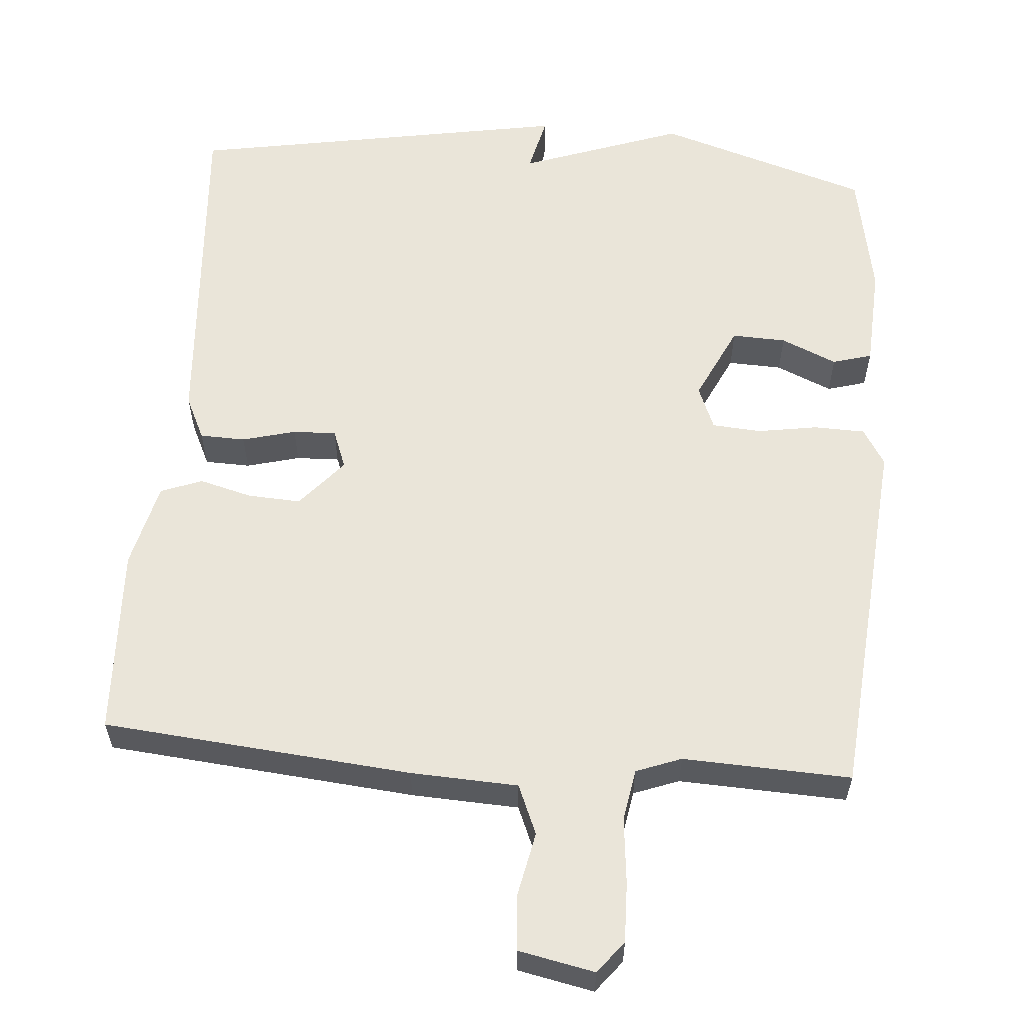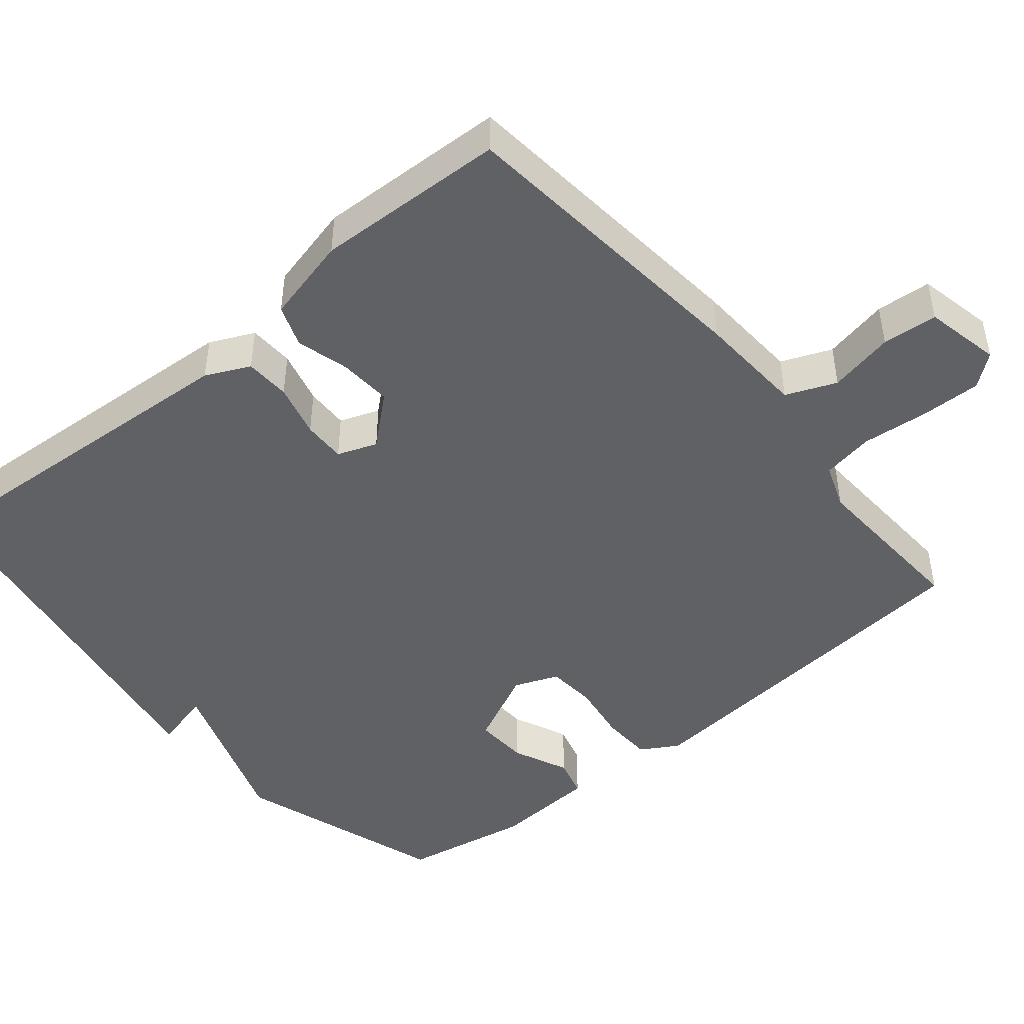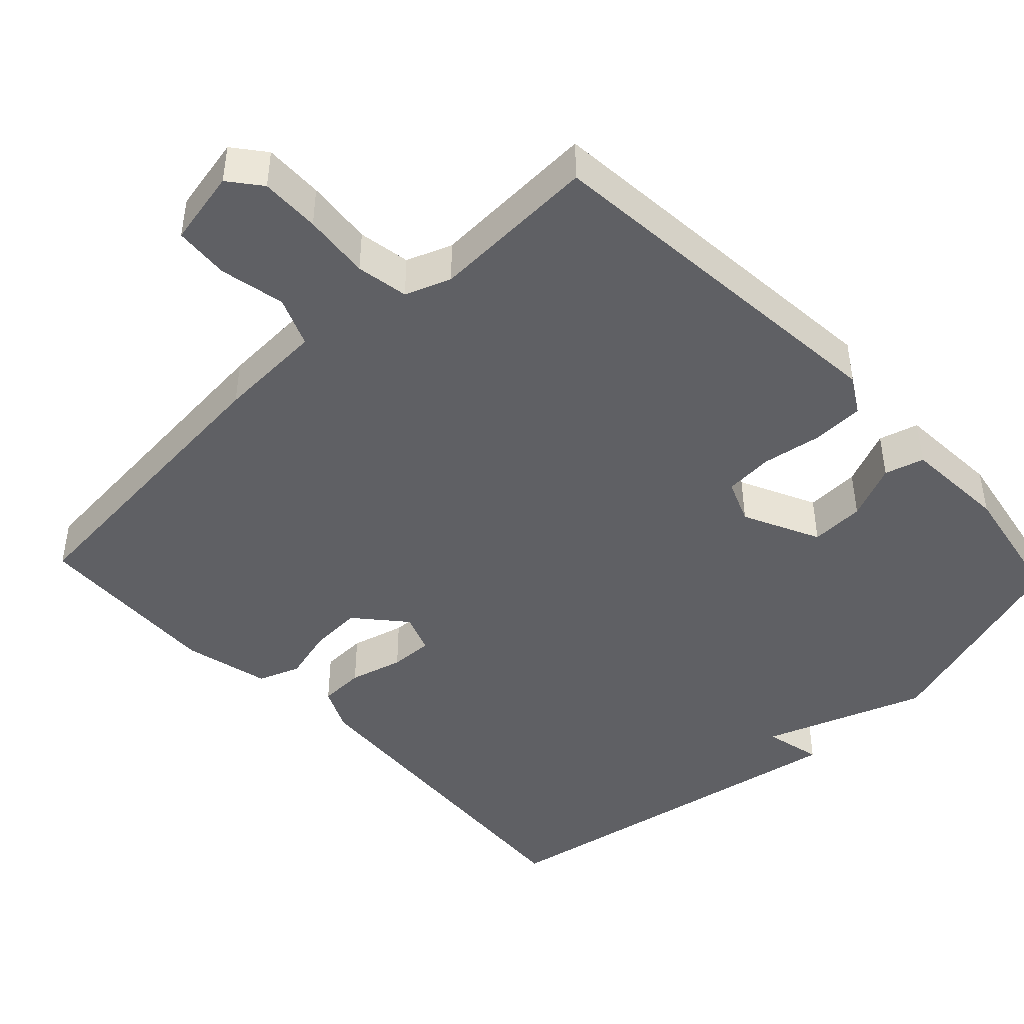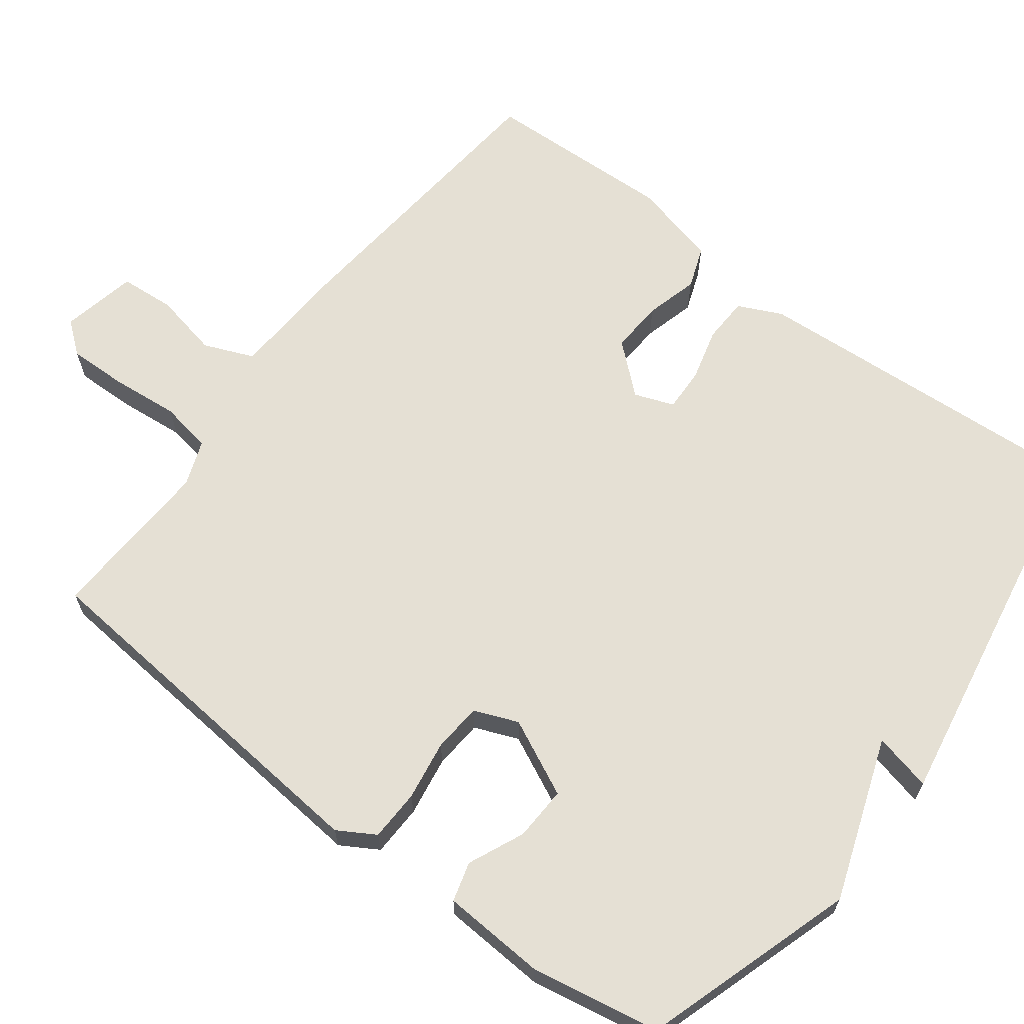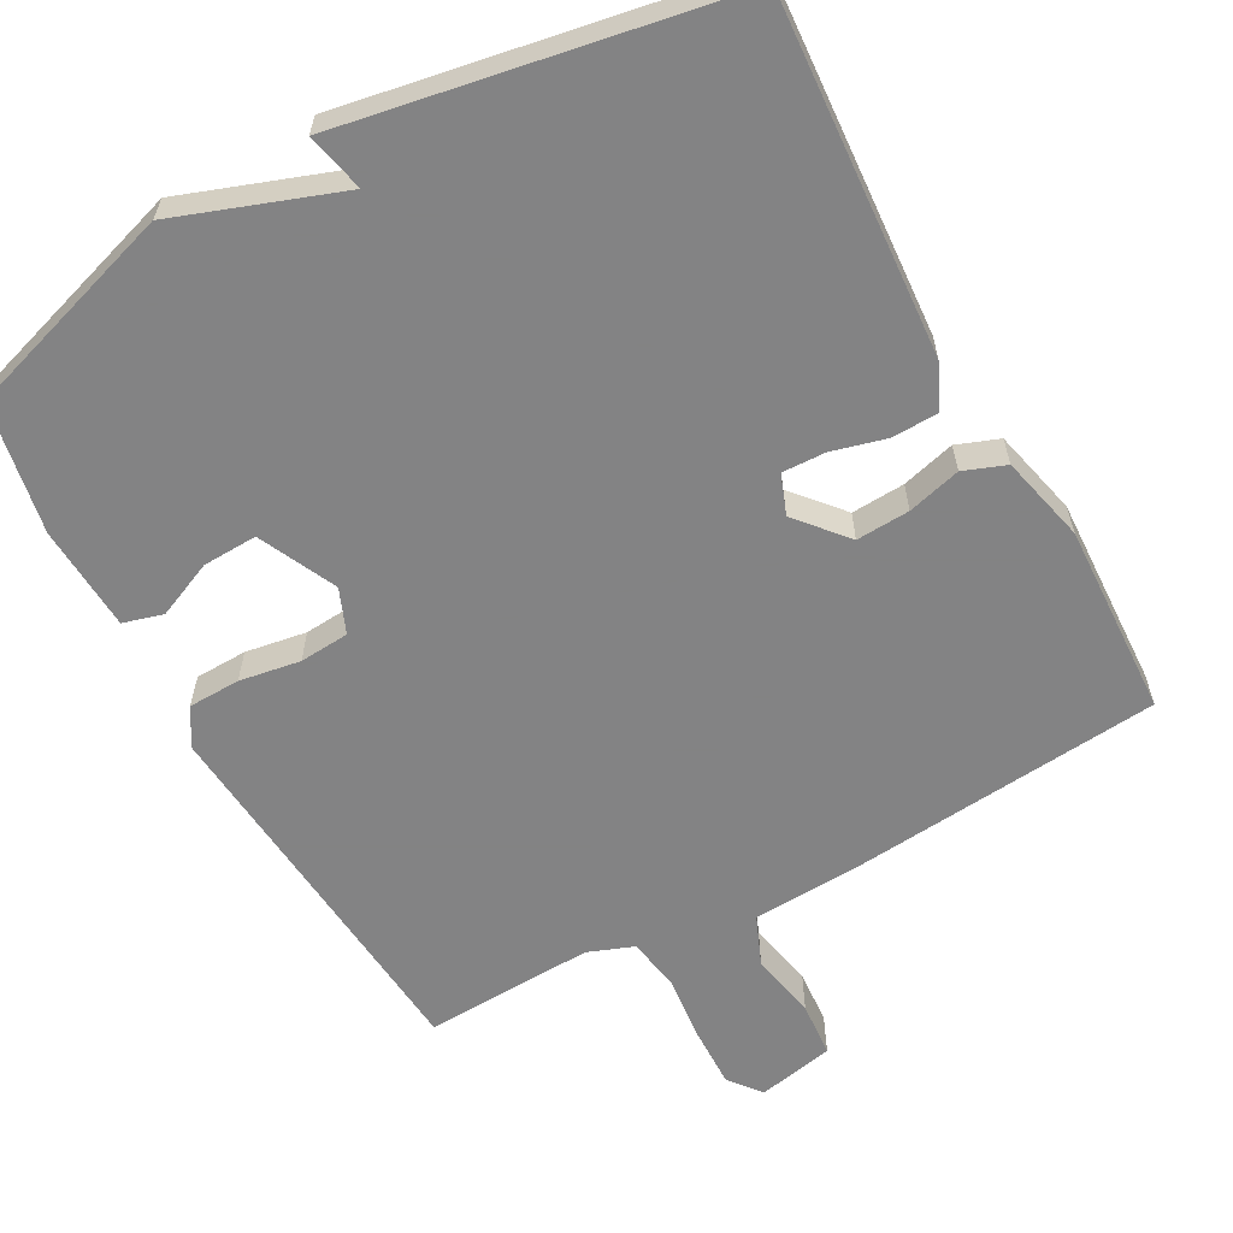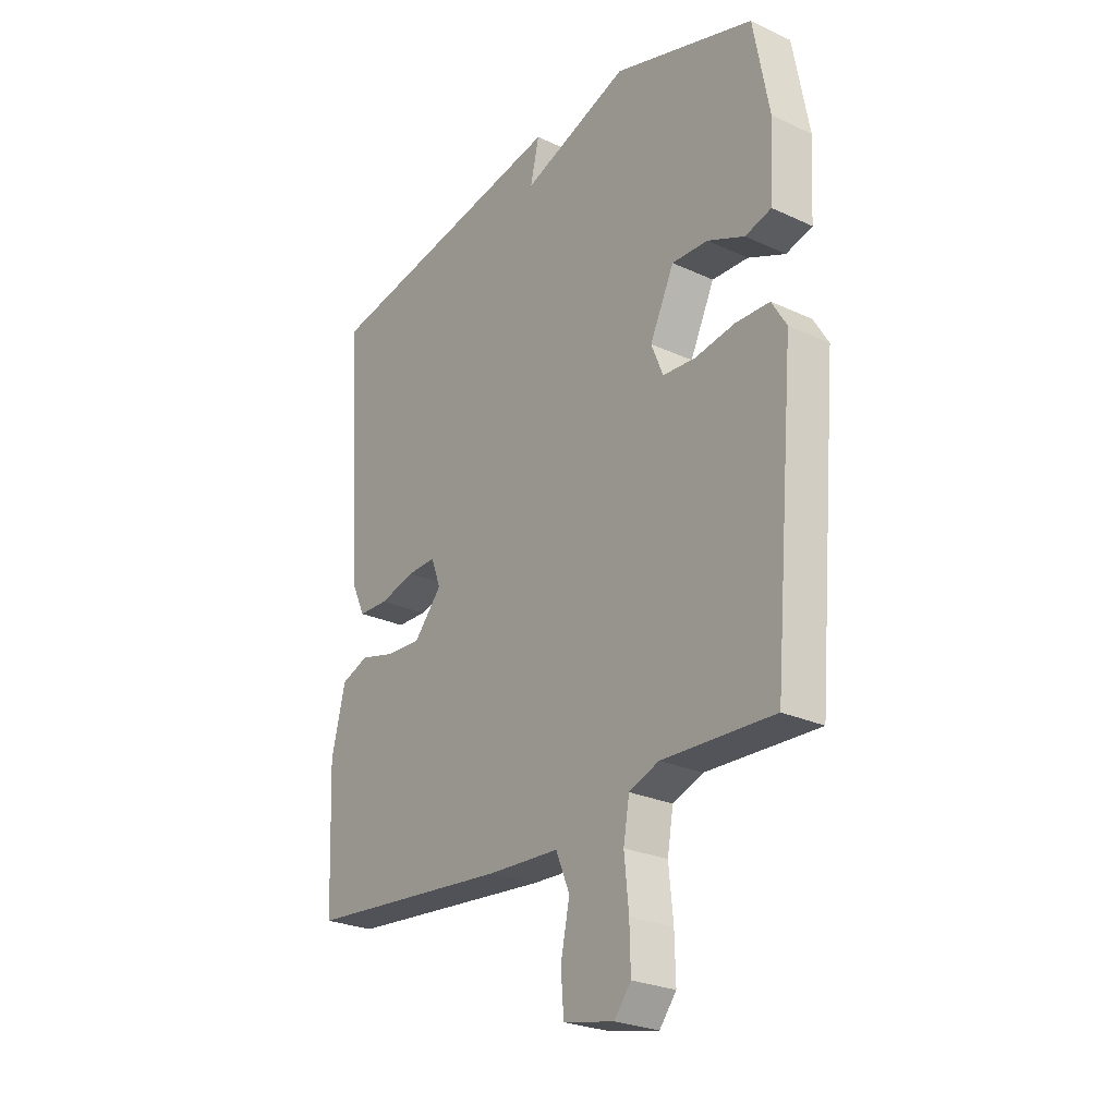
<metadata>
{"format":"obj","ext":"obj","renderer":"f3d","projection":"perspective","resolution":1024,"background":"white","views":[{"elev":58.5,"azim":-175.5,"up":"+Y"},{"elev":-46.3,"azim":130.0,"up":"+Y"},{"elev":-44.9,"azim":-136.7,"up":"+Y"},{"elev":65.4,"azim":-52.7,"up":"+Y"},{"elev":-61.1,"azim":28.7,"up":"+Y"},{"elev":-25.8,"azim":-126.4,"up":"+Z"}]}
</metadata>
<code>
v 0.5 0.07 0.5
v 0.467 0.07 0.029
v 0.439 0.07 -0.03
v 0.378 0.07 -0.032
v 0.306 0.07 -0.013
v 0.248 0.07 -0.011
v 0.228 0.07 -0.064
v 0.285 0.07 -0.13
v 0.356 0.07 -0.126
v 0.427 0.07 -0.107
v 0.483 0.07 -0.128
v 0.511 0.07 -0.244
v 0.5 0.07 -0.5
v 0.084 0.07 -0.539
v -0.06 0.07 -0.546
v -0.088 0.07 -0.613
v -0.07 0.07 -0.701
v -0.076 0.07 -0.775
v -0.178 0.07 -0.796
v -0.212 0.07 -0.753
v -0.21 0.07 -0.673
v -0.201 0.07 -0.583
v -0.213 0.07 -0.513
v -0.274 0.07 -0.49
v -0.5 0.07 -0.5
v -0.544 0.07 0.002
v -0.514 0.07 0.052
v -0.445 0.07 0.054
v -0.364 0.07 0.041
v -0.298 0.07 0.046
v -0.274 0.07 0.105
v -0.323 0.07 0.208
v -0.396 0.07 0.205
v -0.471 0.07 0.172
v -0.524 0.07 0.187
v -0.532 0.07 0.327
v -0.5 0.07 0.5
v -0.214 0.07 0.591
v 0.004 0.07 0.513
v -0.014 0.07 0.591
v 0.5 0 0.5
v 0.467 0 0.029
v 0.439 0 -0.03
v 0.378 0 -0.032
v 0.306 0 -0.013
v 0.248 0 -0.011
v 0.228 0 -0.064
v 0.285 0 -0.13
v 0.356 0 -0.126
v 0.427 0 -0.107
v 0.483 0 -0.128
v 0.511 0 -0.244
v 0.5 0 -0.5
v 0.084 0 -0.539
v -0.06 0 -0.546
v -0.088 0 -0.613
v -0.07 0 -0.701
v -0.076 0 -0.775
v -0.178 0 -0.796
v -0.212 0 -0.753
v -0.21 0 -0.673
v -0.201 0 -0.583
v -0.213 0 -0.513
v -0.274 0 -0.49
v -0.5 0 -0.5
v -0.544 0 0.002
v -0.514 0 0.052
v -0.445 0 0.054
v -0.364 0 0.041
v -0.298 0 0.046
v -0.274 0 0.105
v -0.323 0 0.208
v -0.396 0 0.205
v -0.471 0 0.172
v -0.524 0 0.187
v -0.532 0 0.327
v -0.5 0 0.5
v -0.214 0 0.591
v 0.004 0 0.513
v -0.014 0 0.591
f 3 4 5
f 2 3 5
f 1 2 5
f 40 1 5
f 39 40 5
f 37 38 39
f 36 37 39
f 35 36 39
f 34 35 39
f 33 34 39
f 32 33 39
f 39 5 6
f 32 39 6
f 31 32 6
f 30 31 6 7
f 29 30 7 8
f 28 29 8
f 27 28 8
f 26 27 8
f 25 26 8
f 24 25 8
f 23 24 8 9
f 10 11 12
f 9 10 12
f 23 9 12
f 22 23 12
f 20 21 22
f 19 20 22
f 18 19 22
f 17 18 22
f 16 17 22
f 15 16 22
f 15 22 12
f 12 13 14 15
f 45 44 43
f 45 43 42
f 45 42 41
f 45 41 80
f 45 80 79
f 79 78 77
f 79 77 76
f 79 76 75
f 79 75 74
f 79 74 73
f 79 73 72
f 46 45 79
f 46 79 72
f 46 72 71
f 47 46 71 70
f 48 47 70 69
f 48 69 68
f 48 68 67
f 48 67 66
f 48 66 65
f 48 65 64
f 49 48 64 63
f 52 51 50
f 52 50 49
f 52 49 63
f 52 63 62
f 62 61 60
f 62 60 59
f 62 59 58
f 62 58 57
f 62 57 56
f 62 56 55
f 52 62 55
f 55 54 53 52
f 1 41 42 2
f 2 42 43 3
f 3 43 44 4
f 4 44 45 5
f 5 45 46 6
f 6 46 47 7
f 7 47 48 8
f 8 48 49 9
f 9 49 50 10
f 10 50 51 11
f 11 51 52 12
f 12 52 53 13
f 13 53 54 14
f 14 54 55 15
f 15 55 56 16
f 16 56 57 17
f 17 57 58 18
f 18 58 59 19
f 19 59 60 20
f 20 60 61 21
f 21 61 62 22
f 22 62 63 23
f 23 63 64 24
f 24 64 65 25
f 25 65 66 26
f 26 66 67 27
f 27 67 68 28
f 28 68 69 29
f 29 69 70 30
f 30 70 71 31
f 31 71 72 32
f 32 72 73 33
f 33 73 74 34
f 34 74 75 35
f 35 75 76 36
f 36 76 77 37
f 37 77 78 38
f 38 78 79 39
f 39 79 80 40
f 40 80 41 1

</code>
